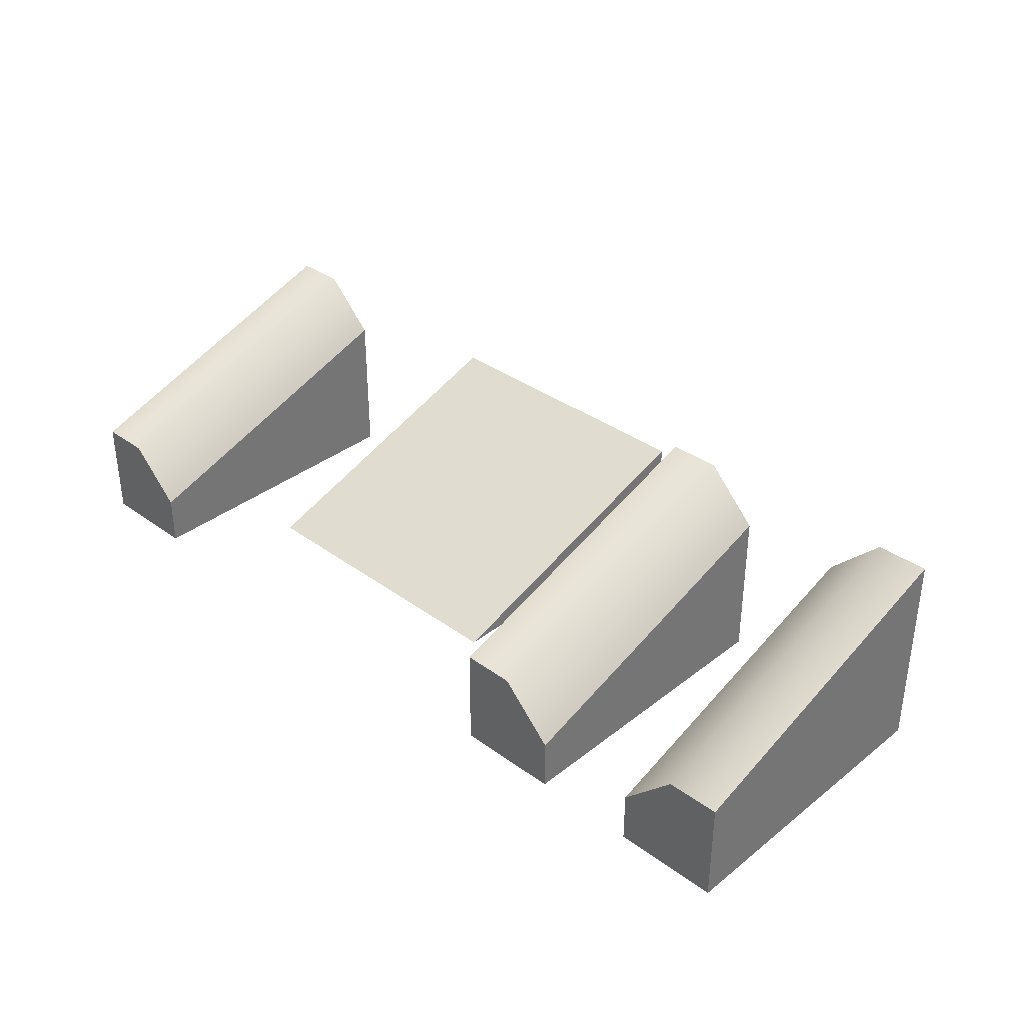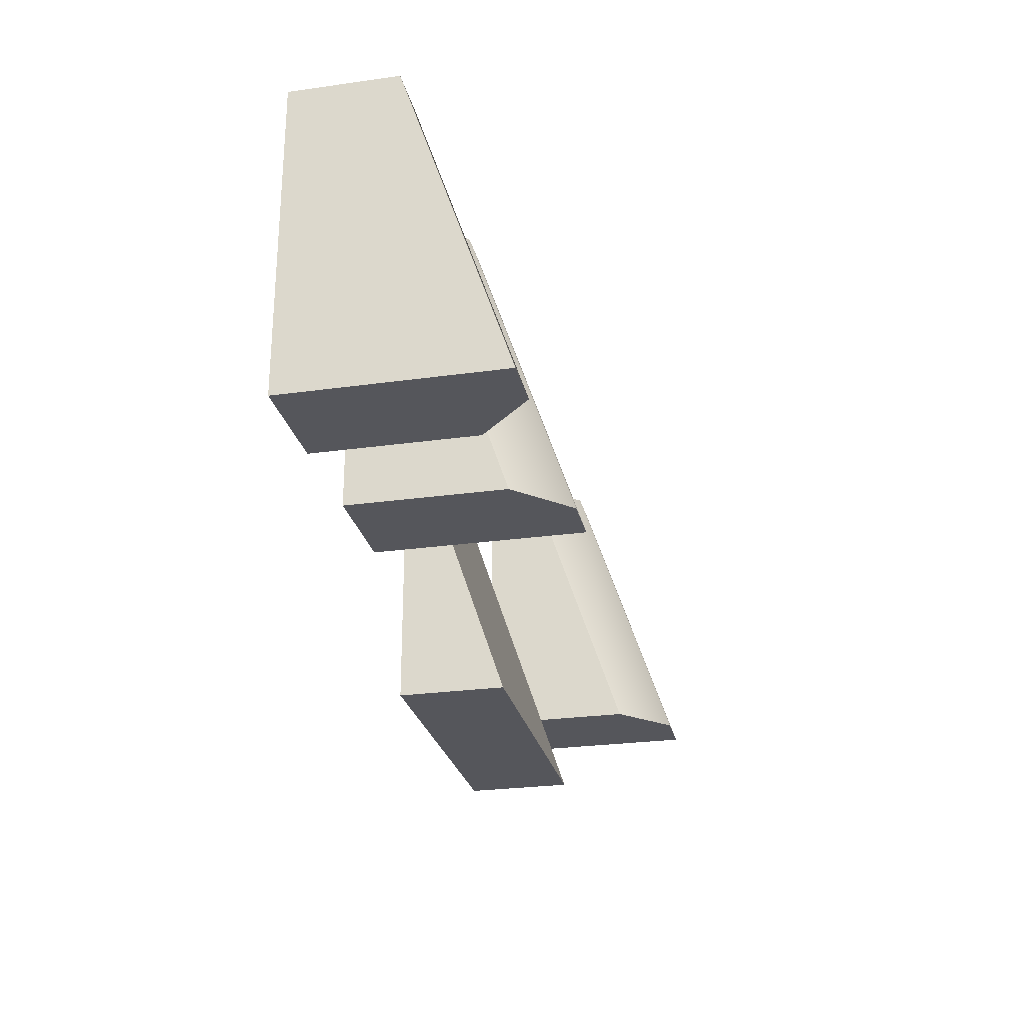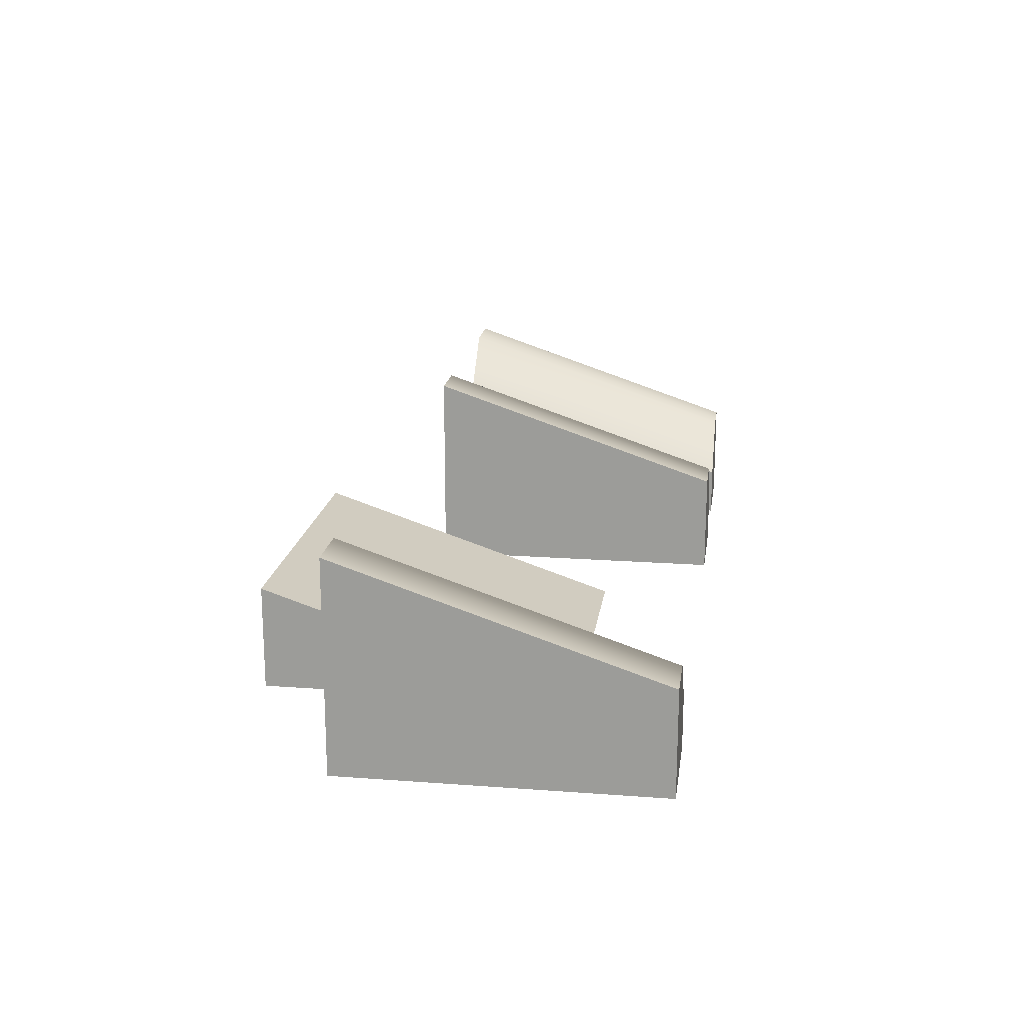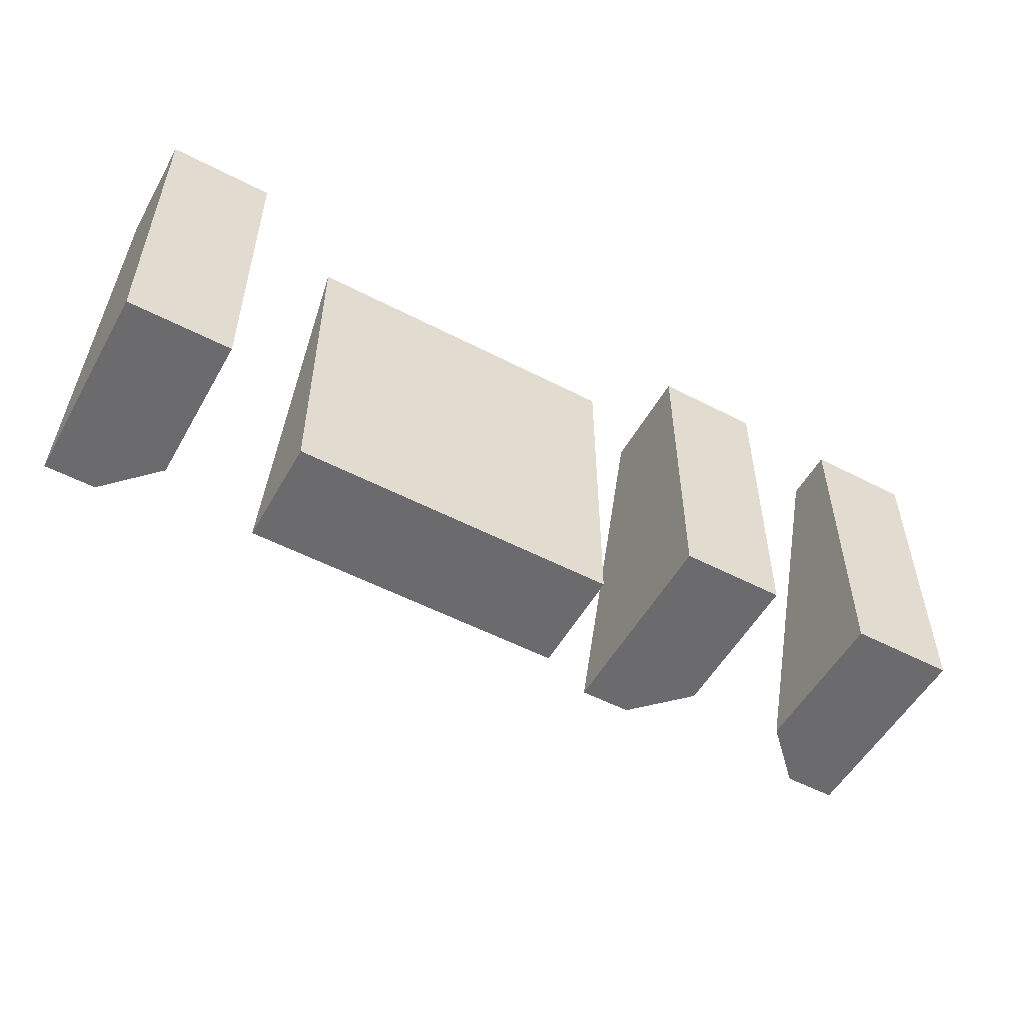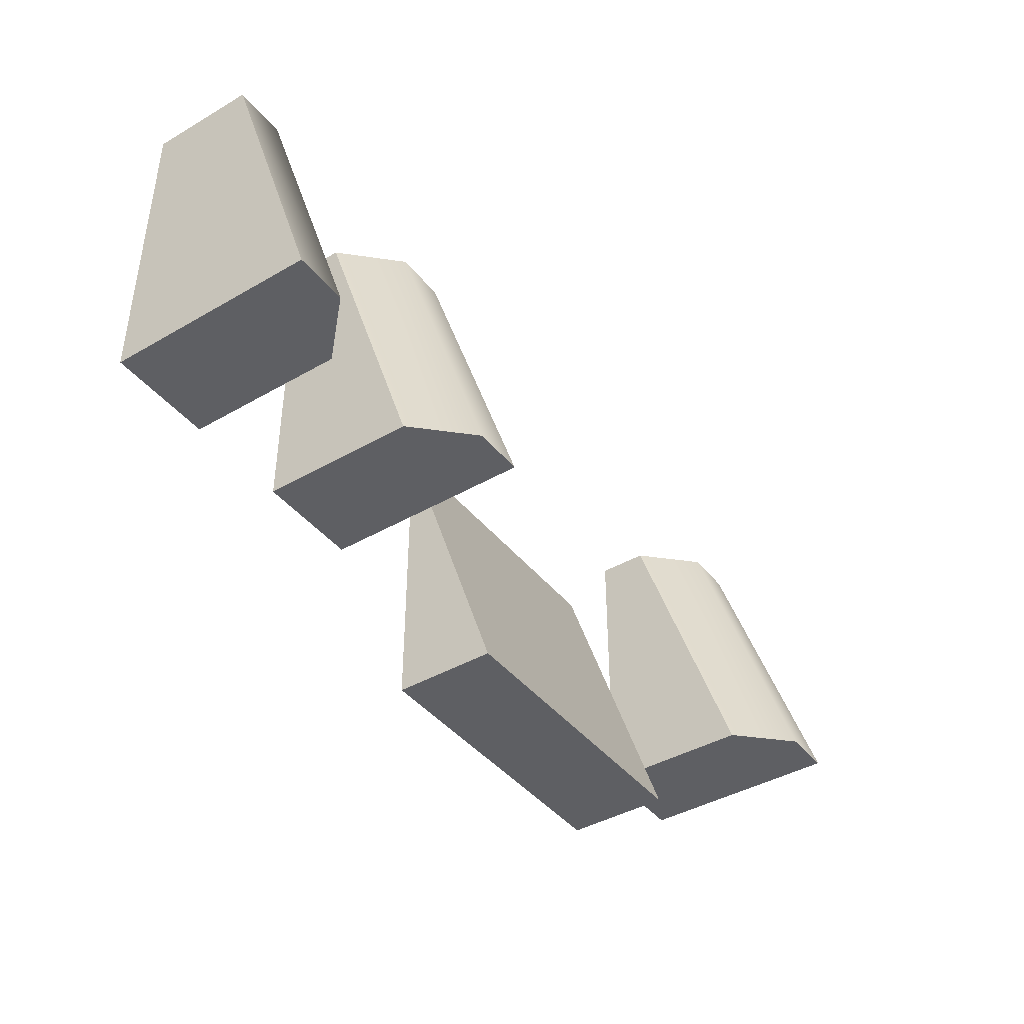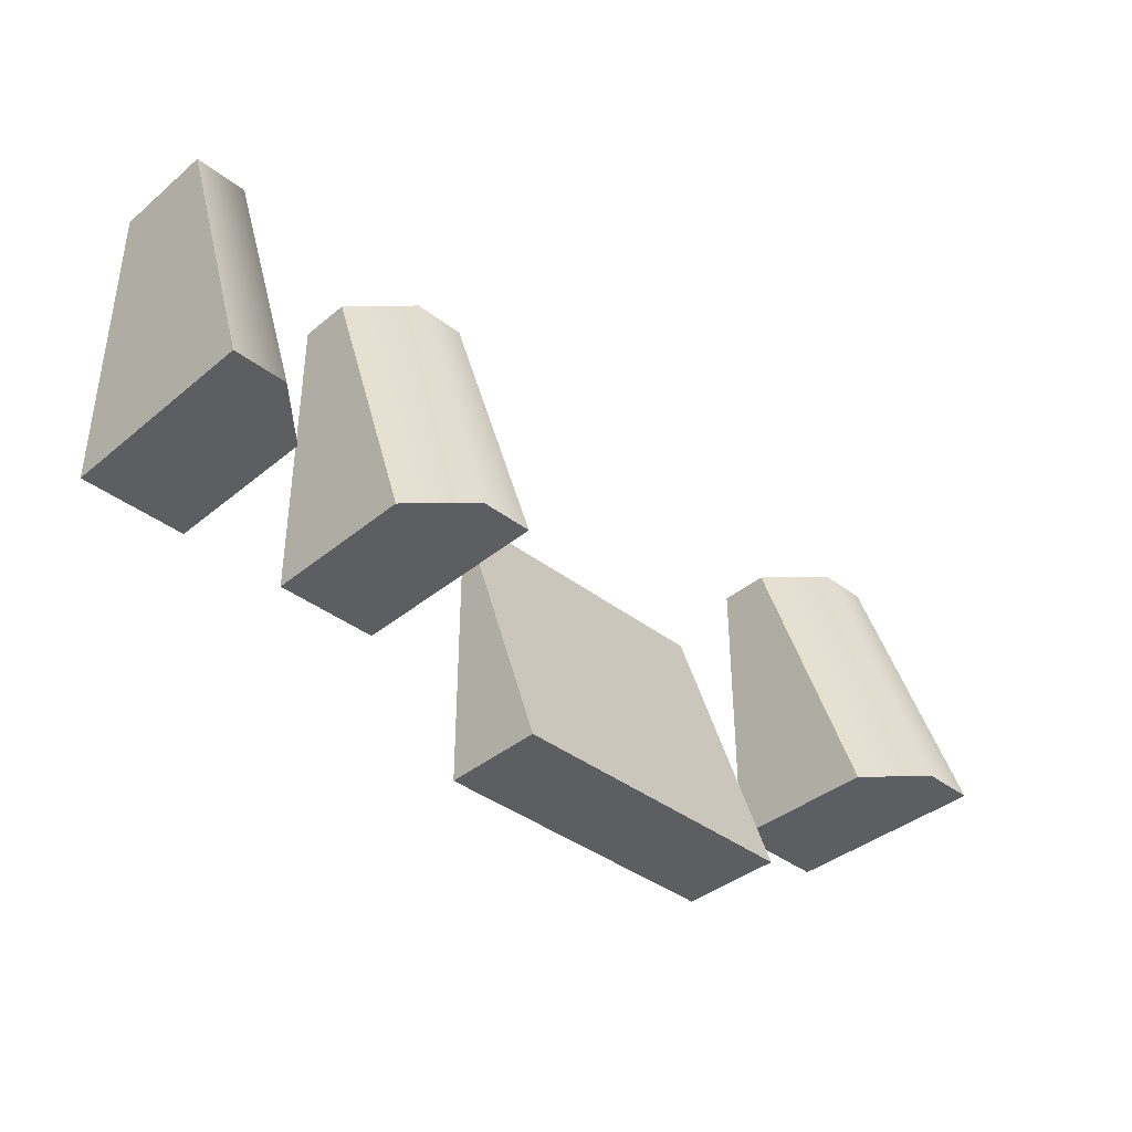
<metadata>
{"format":"obj","ext":"obj","renderer":"f3d","projection":"perspective","resolution":1024,"background":"white","views":[{"elev":35.1,"azim":44.0,"up":"+Y"},{"elev":-26.2,"azim":102.5,"up":"+Z"},{"elev":18.4,"azim":-81.8,"up":"+Y"},{"elev":-53.5,"azim":-29.0,"up":"+Z"},{"elev":-41.6,"azim":125.0,"up":"+Z"},{"elev":-38.8,"azim":136.0,"up":"+Z"}]}
</metadata>
<code>
g default
v -10 0 1.956
v -7 0 1.956
v -10 0 -1.044
v -7 0 -1.044
v -10 0 1.956
v -7 0 1.956
v -7 1 -1.044
v -10 1 -1.044
g Ramp
f 5 6 7 8
f 1 3 4 2
f 1 2 6 5
f 2 4 7 6
f 4 3 8 7
f 3 1 5 8
g default
v -6 0 3
v -5.5 0 3
v -5 0 3
v -6 1 3
v -5.5 1 3
v -5 0.5 3
v -6 2 0
v -5.5 2 0
v -5 1.5 0
v -6 0 0
v -5.5 0 0
v -5 0 0
g RampWall_L_LP
f 9 10 13 12
f 10 11 14 13
f 12 13 16 15
f 13 14 17 16
f 15 16 19 18
f 16 17 20 19
f 18 19 10 9
f 19 20 11 10
f 11 20 17 14
f 18 9 12 15
g default
v -3 0 3
v -3.5 0 3
v -4 0 3
v -3 1 3
v -3.5 1 3
v -4 0.5 3
v -3 2 0
v -3.5 2 0
v -4 1.5 0
v -3 0 0
v -3.5 0 0
v -4 0 0
g RampWall_R_LP
f 21 24 25 22
f 22 25 26 23
f 24 27 28 25
f 25 28 29 26
f 27 30 31 28
f 28 31 32 29
f 30 21 22 31
f 31 22 23 32
f 23 26 29 32
f 30 27 24 21
g default
v -11.77 0 3
v -11.27 0 3
v -10.77 0 3
v -11.77 1 3
v -11.27 1 3
v -10.77 0.5 3
v -11.77 2 0
v -11.27 2 0
v -10.77 1.5 0
v -11.77 0 0
v -11.27 0 0
v -10.77 0 0
g RampWall_L_HP
f 33 34 37 36
f 34 35 38 37
f 36 37 40 39
f 37 38 41 40
f 39 40 43 42
f 40 41 44 43
f 42 43 34 33
f 43 44 35 34
f 35 44 41 38
f 42 33 36 39
g default
v -3 0 3
v -3.5 0 3
v -4 0 3
v -3 1 3
v -3.5 1 3
v -4 0.5 3
v -3 2 0
v -3.5 2 0
v -4 1.5 0
v -3 0 0
v -3.5 0 0
v -4 0 0
g RampWall_R_HP
f 45 48 49 46
f 46 49 50 47
f 48 51 52 49
f 49 52 53 50
f 51 54 55 52
f 52 55 56 53
f 54 45 46 55
f 55 46 47 56
f 47 50 53 56
f 54 51 48 45

</code>
